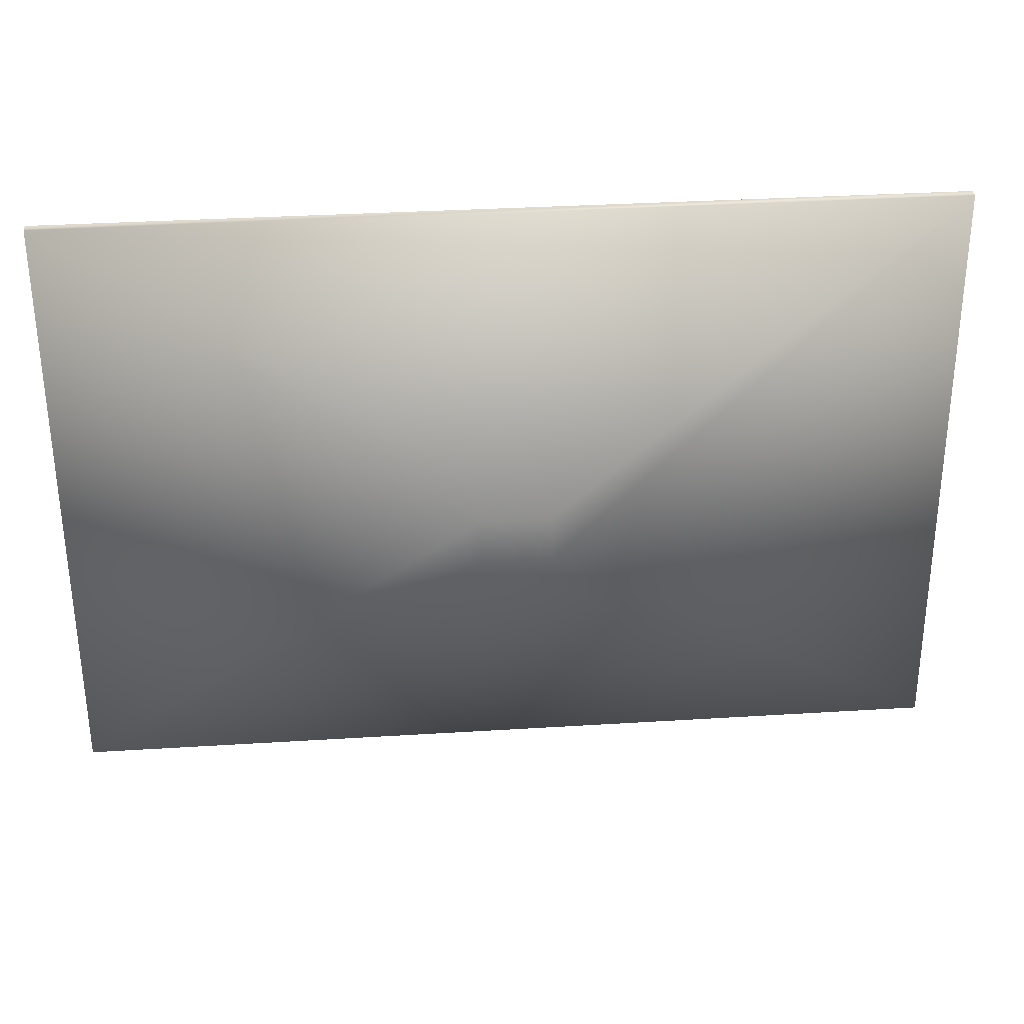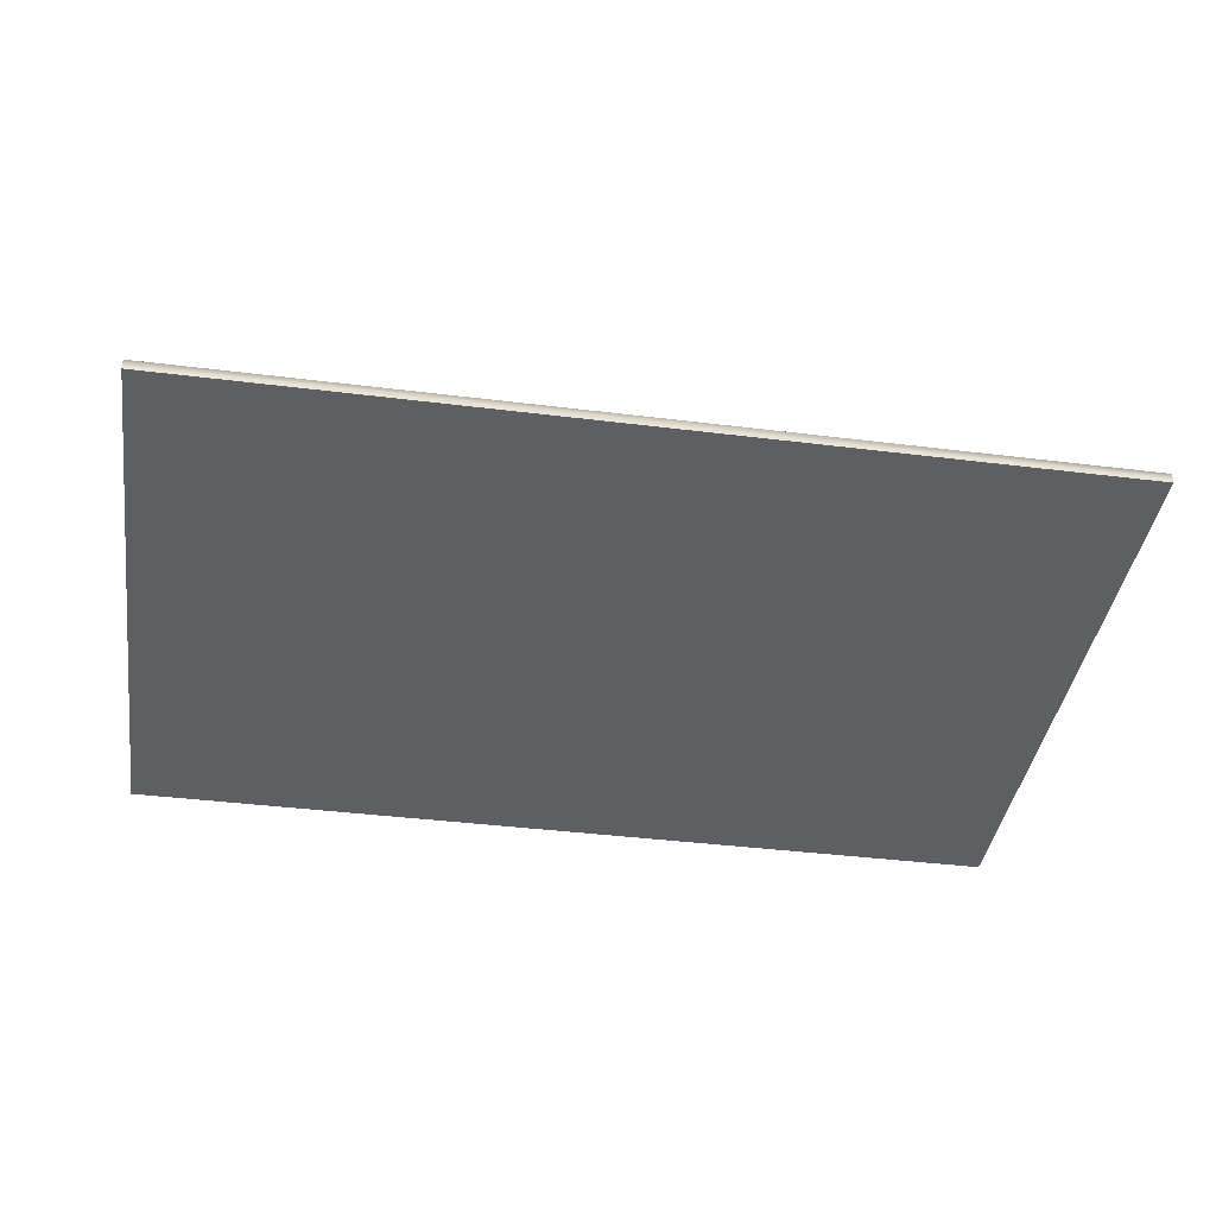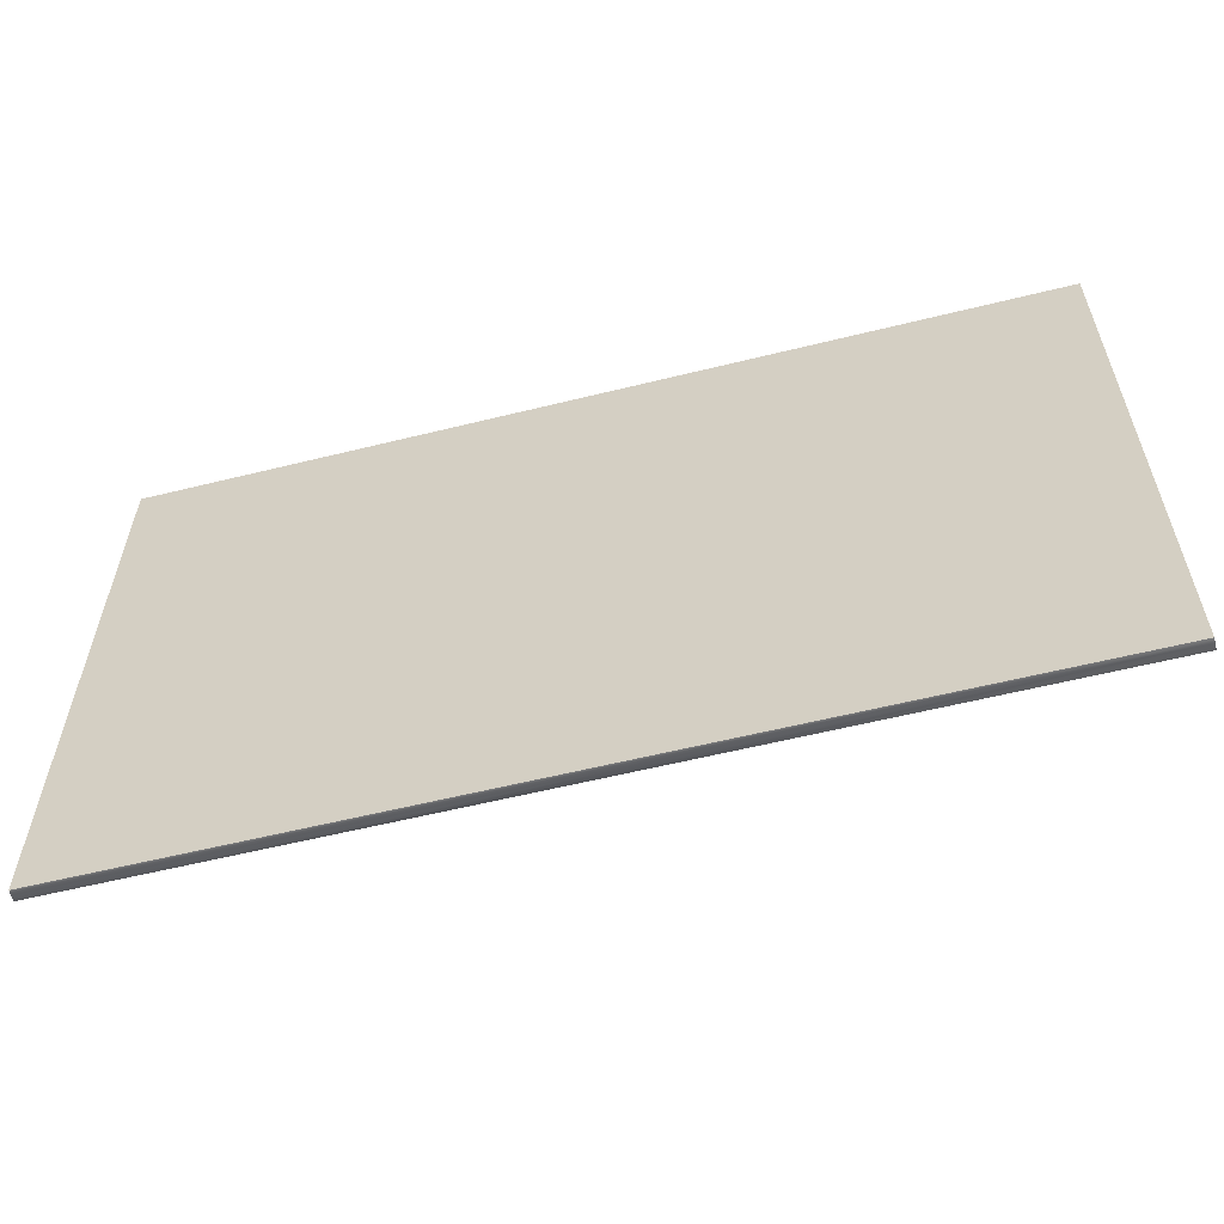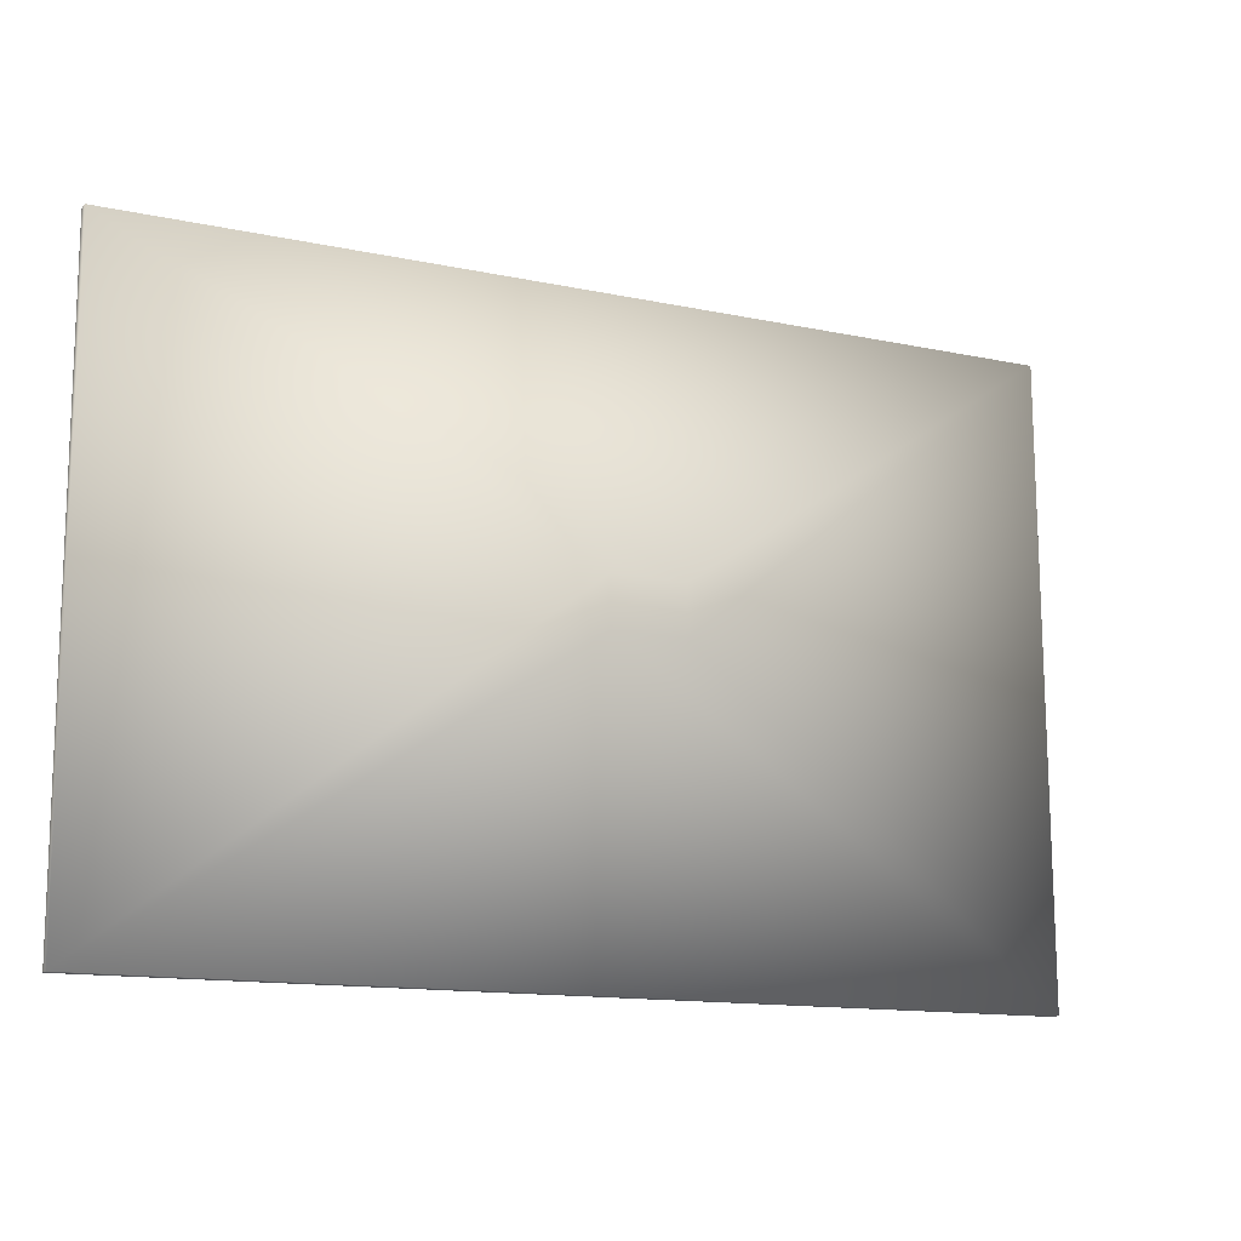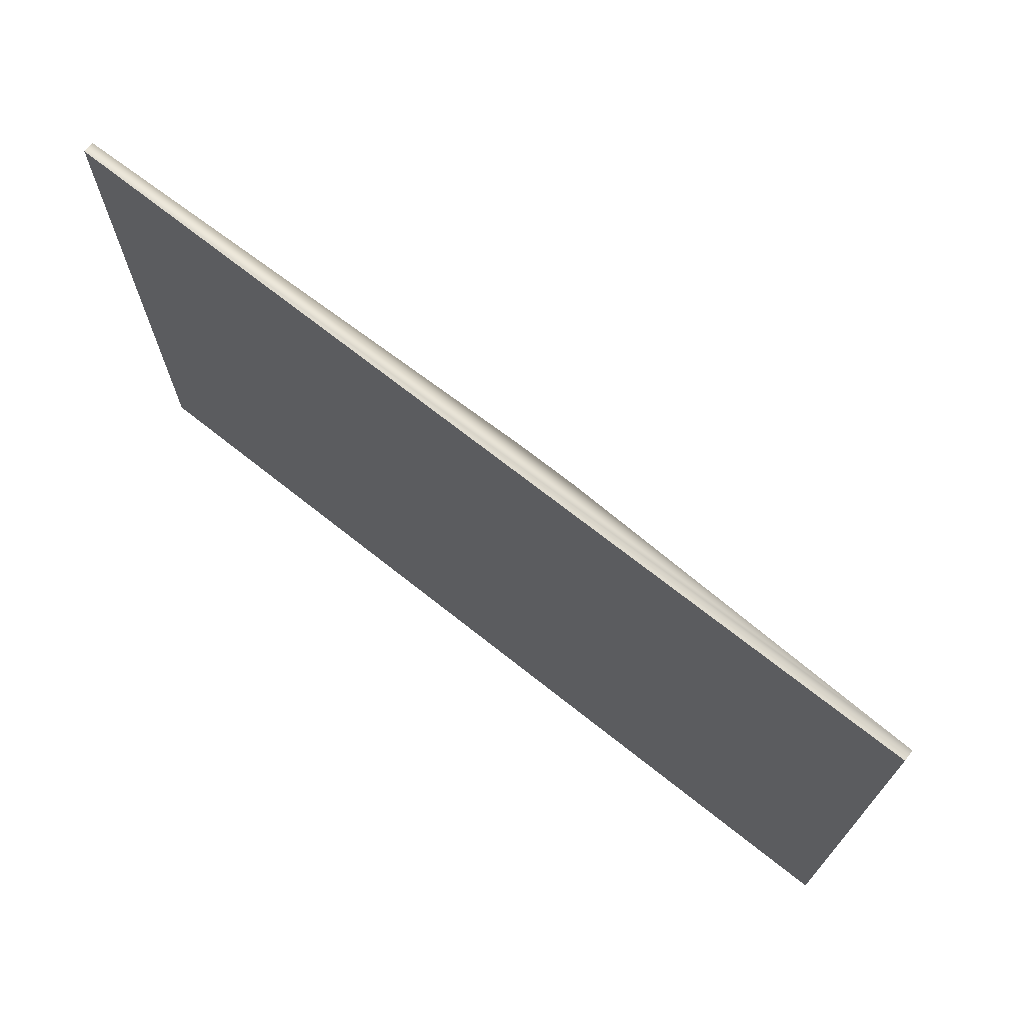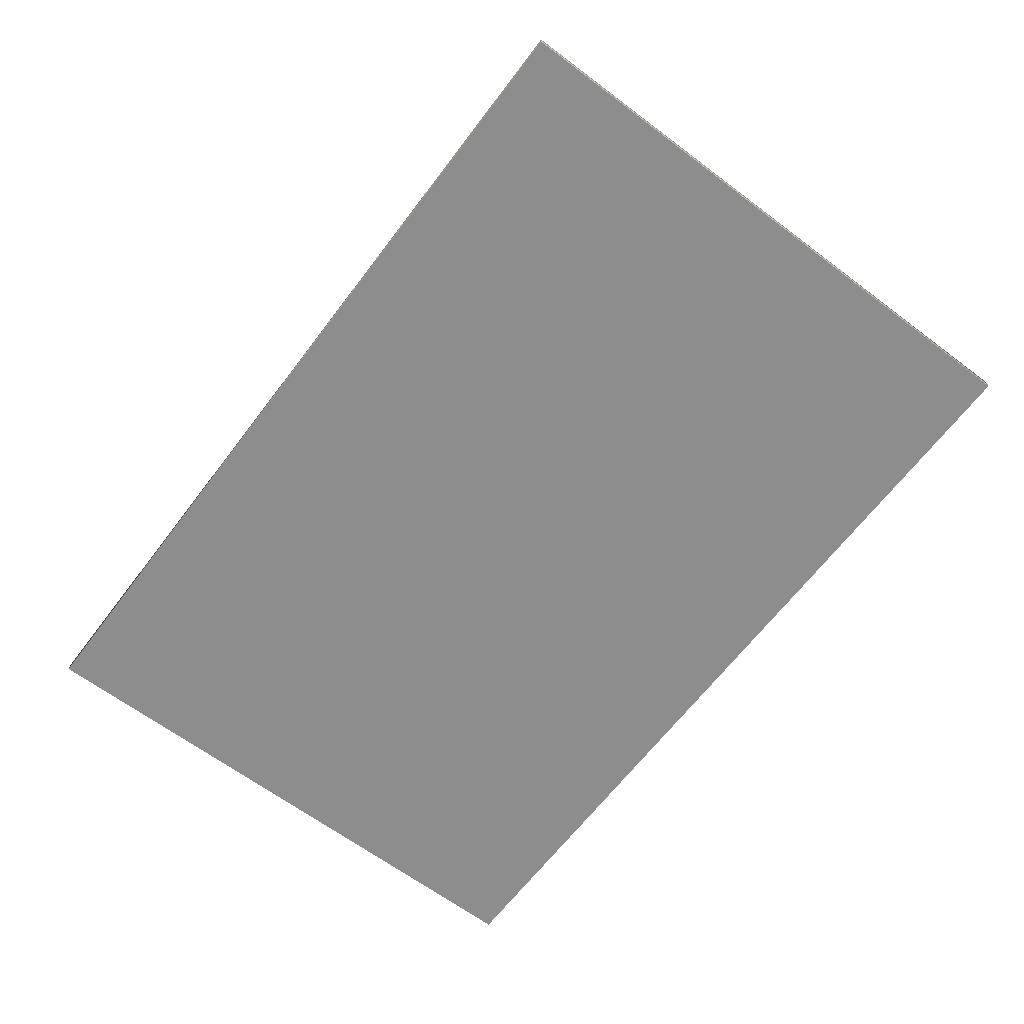
<metadata>
{"format":"obj","ext":"obj","renderer":"f3d","projection":"perspective","resolution":1024,"background":"white","views":[{"elev":31.2,"azim":175.1,"up":"+Z"},{"elev":-40.2,"azim":171.5,"up":"+Y"},{"elev":-58.8,"azim":14.4,"up":"+Z"},{"elev":-14.0,"azim":154.4,"up":"+Z"},{"elev":70.4,"azim":38.4,"up":"+Z"},{"elev":-64.7,"azim":53.1,"up":"+Y"}]}
</metadata>
<code>
o house.002
v -1.167 25.55 0.7924
v 1.207 25.55 0.7847
v 1.201 25.55 -0.8175
v -1.172 25.55 -0.8097
v 15.31 22.23 -10.41
v 15.38 22.23 10.28
v -15.27 22.23 10.38
v -15.34 22.23 -10.31
v 15.31 21.87 -10.41
v -15.34 21.87 -10.31
v 15.38 21.87 10.28
v -15.27 21.87 10.38
f 1 2 3 4
f 5 3 2 6
f 6 2 1 7
f 7 1 4 8
f 8 4 3 5
f 8 5 9 10
f 10 9 11 12
f 12 11 6 7
f 12 7 8 10
f 9 5 6 11

</code>
